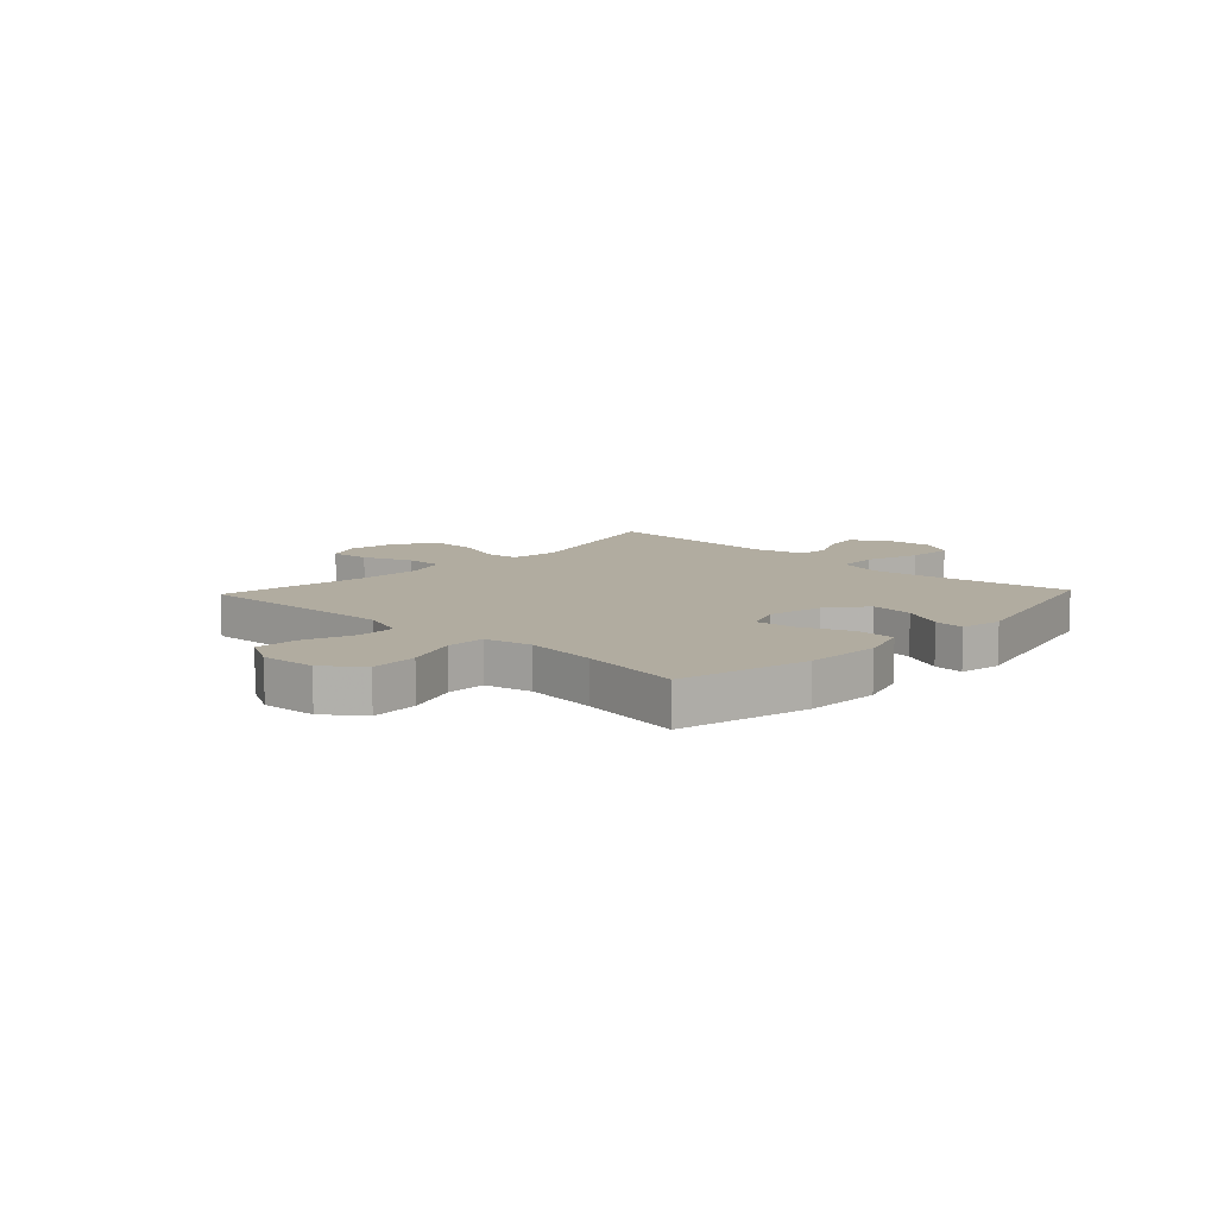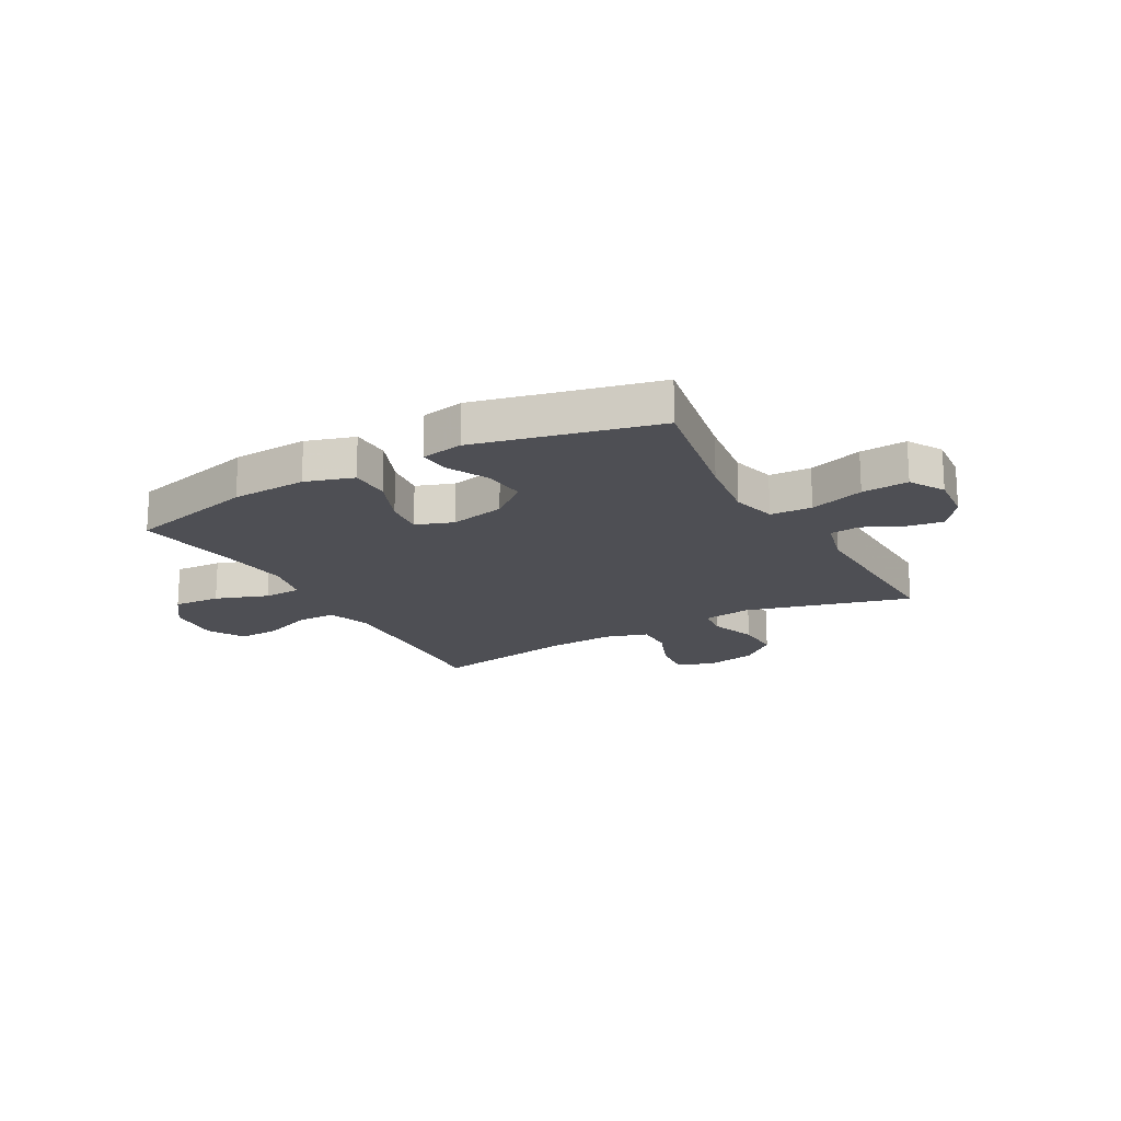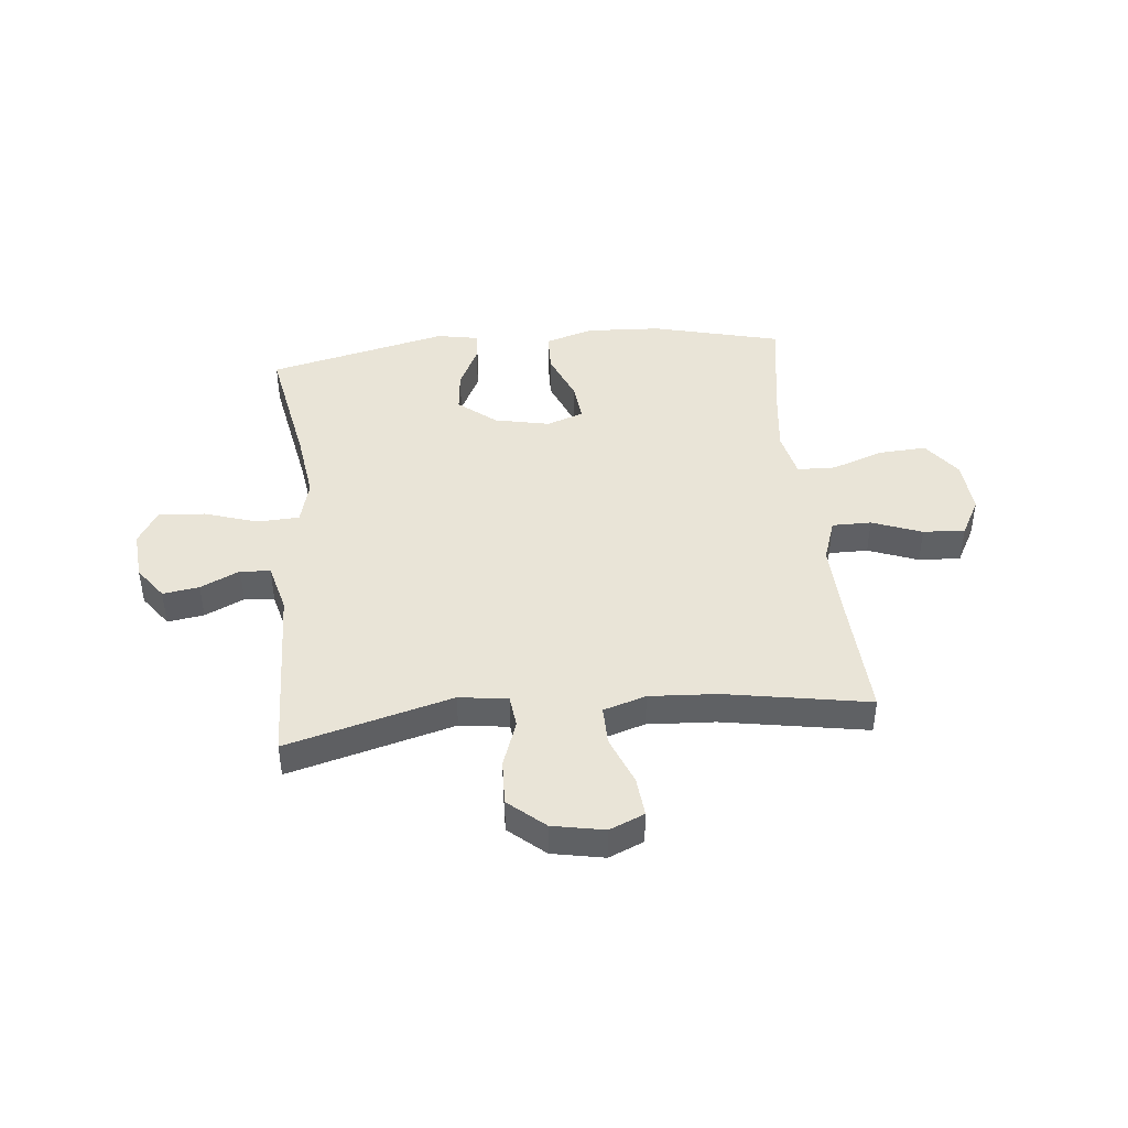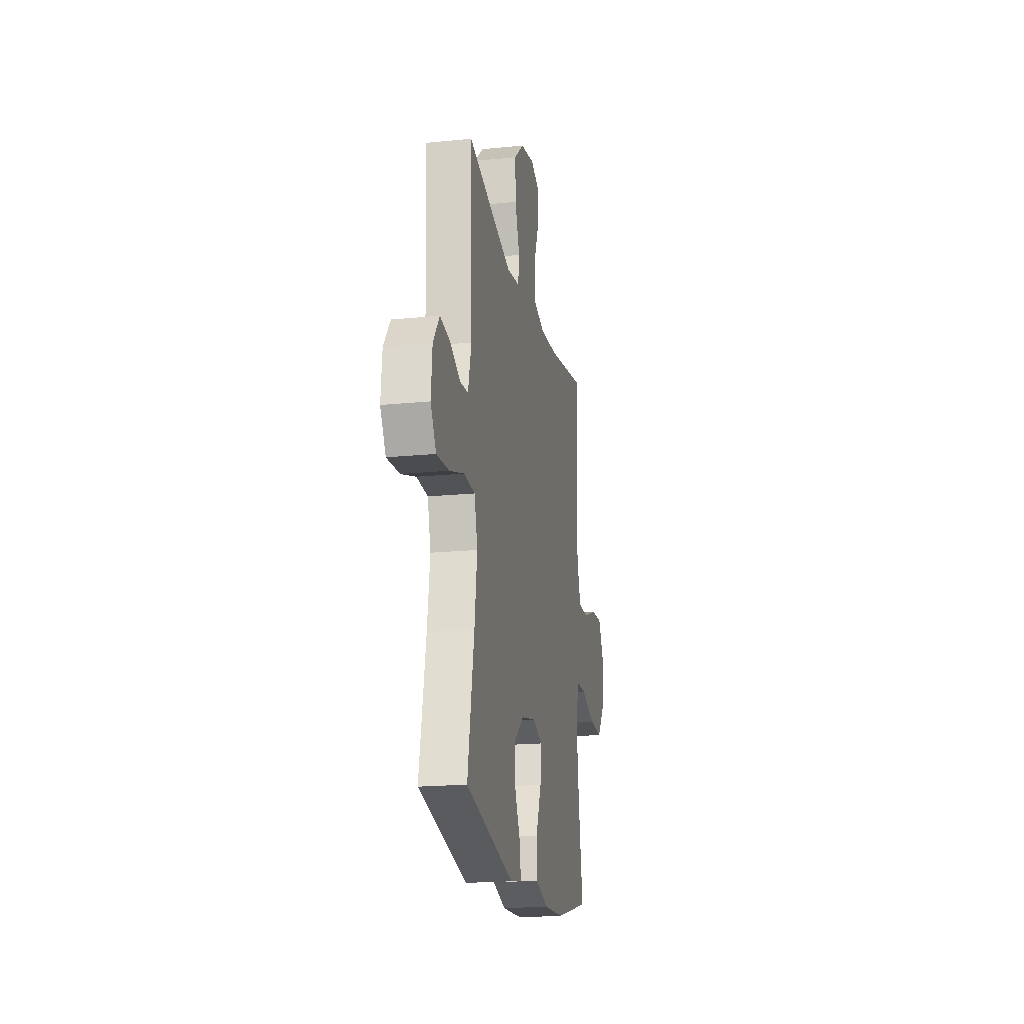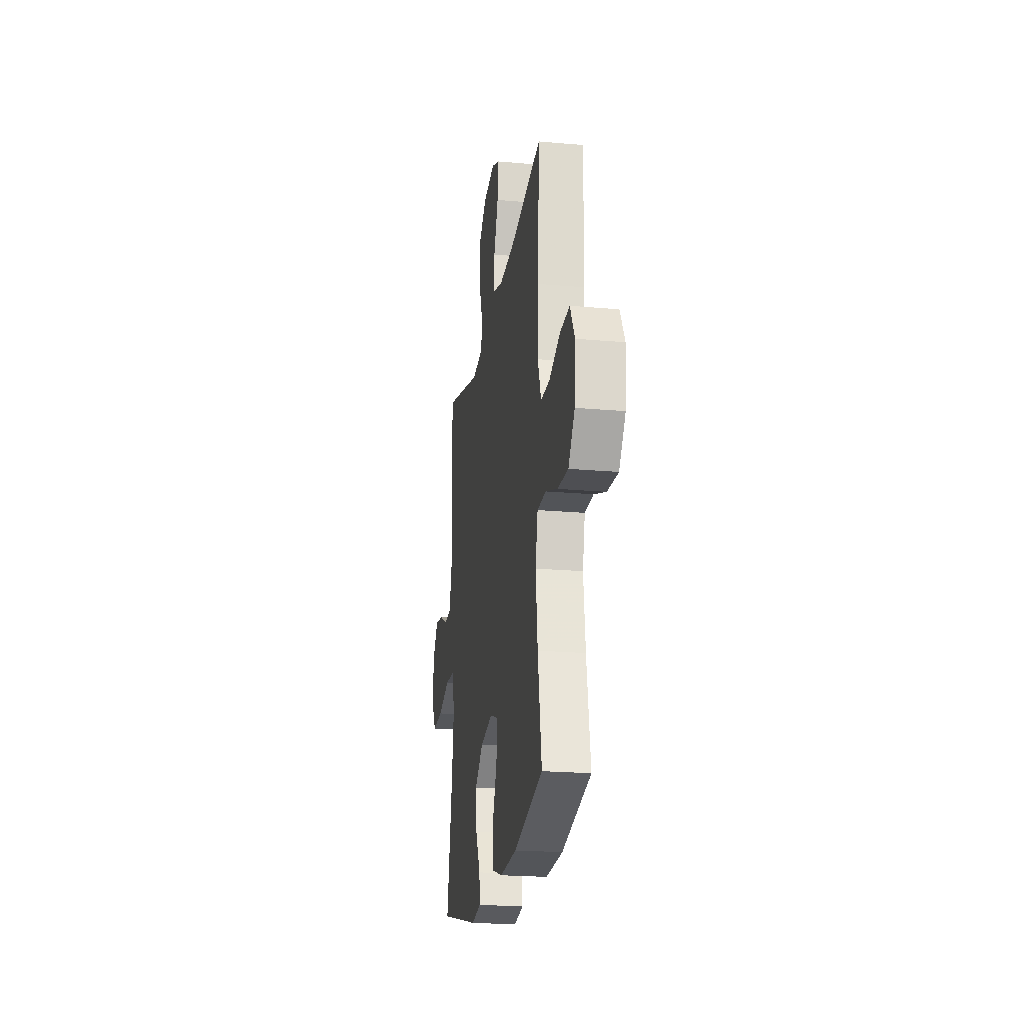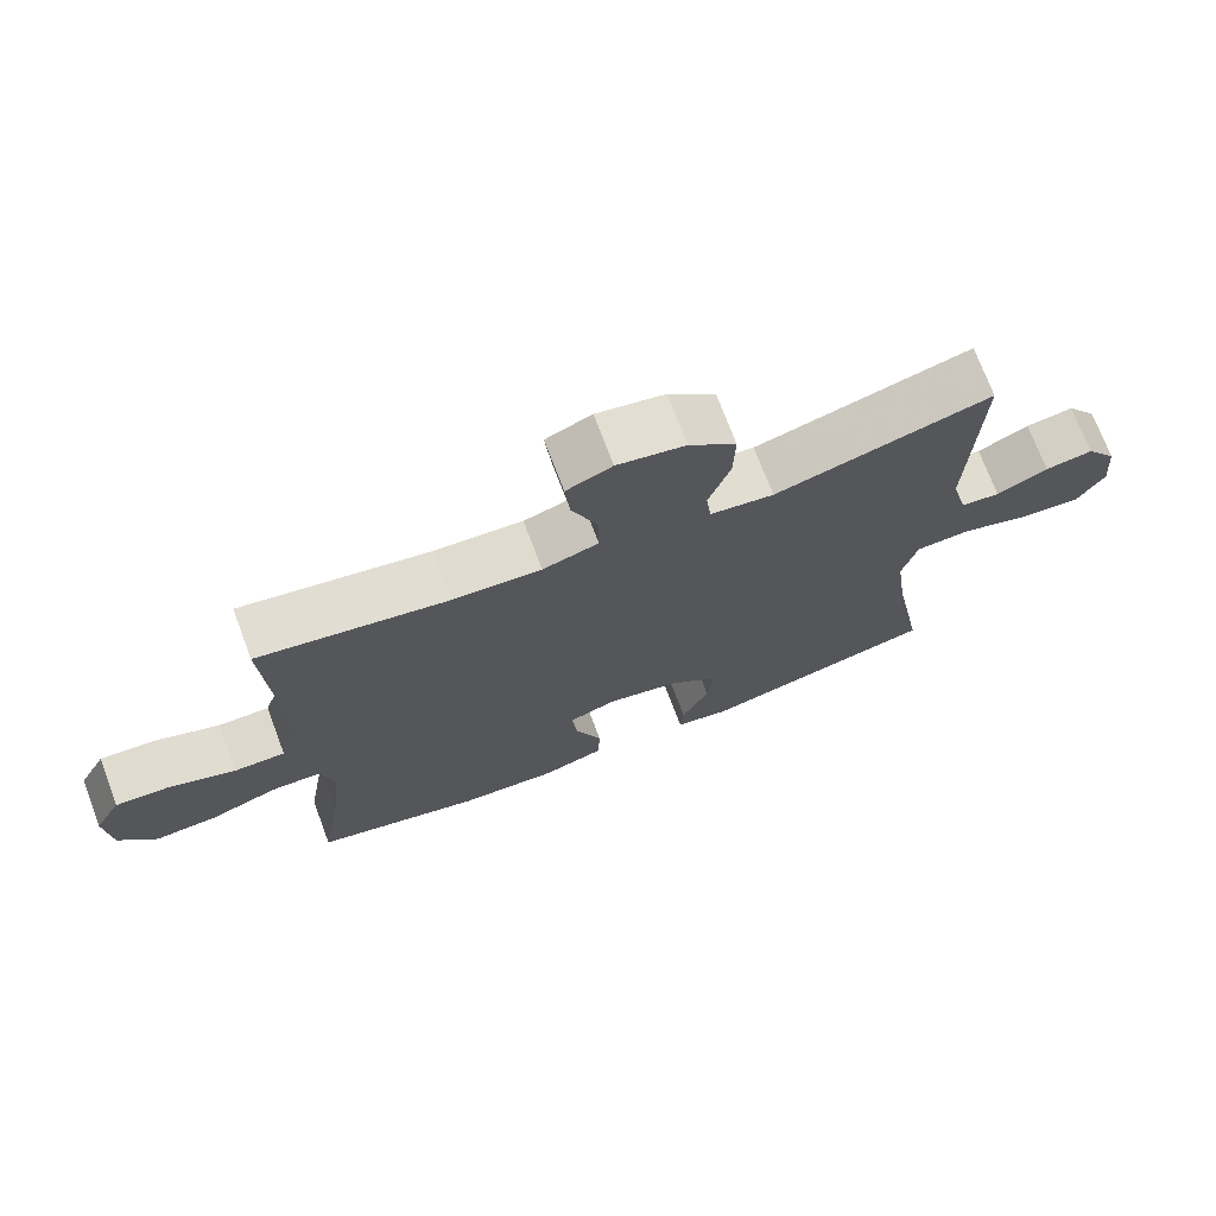
<metadata>
{"format":"obj","ext":"obj","renderer":"f3d","projection":"perspective","resolution":1024,"background":"white","views":[{"elev":10.1,"azim":133.3,"up":"+Y"},{"elev":-18.4,"azim":-150.9,"up":"+Y"},{"elev":43.5,"azim":-5.7,"up":"+Y"},{"elev":-19.1,"azim":-79.2,"up":"+Z"},{"elev":-21.4,"azim":81.0,"up":"+Z"},{"elev":72.1,"azim":159.4,"up":"+Z"}]}
</metadata>
<code>
v -0.5 0.07 -0.5
v -0.456 0.07 -0.263
v -0.439 0.07 -0.139
v -0.46 0.07 -0.059
v -0.535 0.07 -0.055
v -0.633 0.07 -0.086
v -0.717 0.07 -0.092
v -0.754 0.07 -0.03
v -0.746 0.07 0.059
v -0.703 0.07 0.118
v -0.637 0.07 0.108
v -0.566 0.07 0.074
v -0.512 0.07 0.079
v -0.489 0.07 0.168
v -0.5 0.07 0.5
v -0.201 0.07 0.419
v -0.113 0.07 0.431
v -0.106 0.07 0.489
v -0.136 0.07 0.573
v -0.139 0.07 0.655
v -0.074 0.07 0.711
v 0.02 0.07 0.729
v 0.083 0.07 0.702
v 0.076 0.07 0.63
v 0.041 0.07 0.542
v 0.04 0.07 0.472
v 0.117 0.07 0.448
v 0.239 0.07 0.455
v 0.5 0.07 0.5
v 0.487 0.07 0.261
v 0.482 0.07 0.138
v 0.509 0.07 0.059
v 0.58 0.07 0.059
v 0.67 0.07 0.093
v 0.746 0.07 0.097
v 0.783 0.07 0.029
v 0.775 0.07 -0.07
v 0.724 0.07 -0.138
v 0.638 0.07 -0.133
v 0.543 0.07 -0.099
v 0.474 0.07 -0.101
v 0.455 0.07 -0.185
v 0.47 0.07 -0.315
v 0.5 0.07 -0.5
v 0.267 0.07 -0.558
v 0.131 0.07 -0.565
v 0.044 0.07 -0.538
v 0.042 0.07 -0.466
v 0.079 0.07 -0.375
v 0.087 0.07 -0.304
v 0.02 0.07 -0.28
v -0.08 0.07 -0.301
v -0.148 0.07 -0.356
v -0.14 0.07 -0.433
v -0.102 0.07 -0.509
v -0.098 0.07 -0.563
v -0.174 0.07 -0.577
v -0.5 0 -0.5
v -0.456 0 -0.263
v -0.439 0 -0.139
v -0.46 0 -0.059
v -0.535 0 -0.055
v -0.633 0 -0.086
v -0.717 0 -0.092
v -0.754 0 -0.03
v -0.746 0 0.059
v -0.703 0 0.118
v -0.637 0 0.108
v -0.566 0 0.074
v -0.512 0 0.079
v -0.489 0 0.168
v -0.5 0 0.5
v -0.201 0 0.419
v -0.113 0 0.431
v -0.106 0 0.489
v -0.136 0 0.573
v -0.139 0 0.655
v -0.074 0 0.711
v 0.02 0 0.729
v 0.083 0 0.702
v 0.076 0 0.63
v 0.041 0 0.542
v 0.04 0 0.472
v 0.117 0 0.448
v 0.239 0 0.455
v 0.5 0 0.5
v 0.487 0 0.261
v 0.482 0 0.138
v 0.509 0 0.059
v 0.58 0 0.059
v 0.67 0 0.093
v 0.746 0 0.097
v 0.783 0 0.029
v 0.775 0 -0.07
v 0.724 0 -0.138
v 0.638 0 -0.133
v 0.543 0 -0.099
v 0.474 0 -0.101
v 0.455 0 -0.185
v 0.47 0 -0.315
v 0.5 0 -0.5
v 0.267 0 -0.558
v 0.131 0 -0.565
v 0.044 0 -0.538
v 0.042 0 -0.466
v 0.079 0 -0.375
v 0.087 0 -0.304
v 0.02 0 -0.28
v -0.08 0 -0.301
v -0.148 0 -0.356
v -0.14 0 -0.433
v -0.102 0 -0.509
v -0.098 0 -0.563
v -0.174 0 -0.577
f 57 1 2
f 56 57 2
f 55 56 2
f 54 55 2
f 53 54 2 3
f 52 53 3 4
f 51 52 4
f 50 51 4
f 47 48 49
f 46 47 49
f 45 46 49
f 44 45 49
f 43 44 49
f 42 43 49 50
f 41 42 50 4
f 38 39 40
f 37 38 40
f 36 37 40
f 35 36 40
f 34 35 40
f 33 34 40
f 41 4 5
f 40 41 5
f 33 40 5
f 32 33 5
f 28 29 30
f 27 28 30 31
f 31 32 5
f 27 31 5
f 26 27 5
f 23 24 25
f 22 23 25
f 21 22 25
f 20 21 25
f 19 20 25
f 18 19 25
f 17 18 25 26
f 14 15 16
f 13 14 16 17
f 10 11 12
f 9 10 12
f 8 9 12
f 7 8 12
f 6 7 12
f 5 6 12
f 5 12 13
f 5 13 17 26
f 59 58 114
f 59 114 113
f 59 113 112
f 59 112 111
f 60 59 111 110
f 61 60 110 109
f 61 109 108
f 61 108 107
f 106 105 104
f 106 104 103
f 106 103 102
f 106 102 101
f 106 101 100
f 107 106 100 99
f 61 107 99 98
f 97 96 95
f 97 95 94
f 97 94 93
f 97 93 92
f 97 92 91
f 97 91 90
f 62 61 98
f 62 98 97
f 62 97 90
f 62 90 89
f 87 86 85
f 88 87 85 84
f 62 89 88
f 62 88 84
f 62 84 83
f 82 81 80
f 82 80 79
f 82 79 78
f 82 78 77
f 82 77 76
f 82 76 75
f 83 82 75 74
f 73 72 71
f 74 73 71 70
f 69 68 67
f 69 67 66
f 69 66 65
f 69 65 64
f 69 64 63
f 69 63 62
f 70 69 62
f 83 74 70 62
f 1 58 59 2
f 2 59 60 3
f 3 60 61 4
f 4 61 62 5
f 5 62 63 6
f 6 63 64 7
f 7 64 65 8
f 8 65 66 9
f 9 66 67 10
f 10 67 68 11
f 11 68 69 12
f 12 69 70 13
f 13 70 71 14
f 14 71 72 15
f 15 72 73 16
f 16 73 74 17
f 17 74 75 18
f 18 75 76 19
f 19 76 77 20
f 20 77 78 21
f 21 78 79 22
f 22 79 80 23
f 23 80 81 24
f 24 81 82 25
f 25 82 83 26
f 26 83 84 27
f 27 84 85 28
f 28 85 86 29
f 29 86 87 30
f 30 87 88 31
f 31 88 89 32
f 32 89 90 33
f 33 90 91 34
f 34 91 92 35
f 35 92 93 36
f 36 93 94 37
f 37 94 95 38
f 38 95 96 39
f 39 96 97 40
f 40 97 98 41
f 41 98 99 42
f 42 99 100 43
f 43 100 101 44
f 44 101 102 45
f 45 102 103 46
f 46 103 104 47
f 47 104 105 48
f 48 105 106 49
f 49 106 107 50
f 50 107 108 51
f 51 108 109 52
f 52 109 110 53
f 53 110 111 54
f 54 111 112 55
f 55 112 113 56
f 56 113 114 57
f 57 114 58 1

</code>
